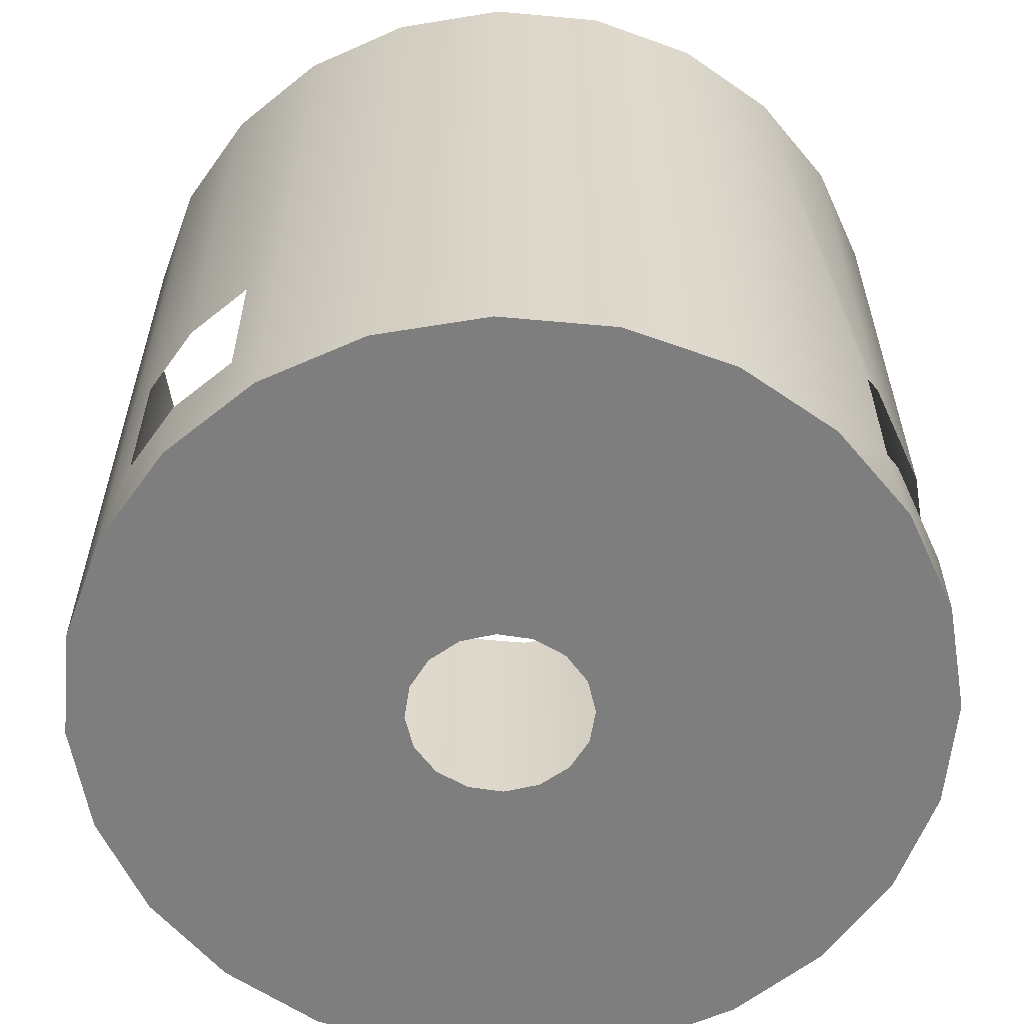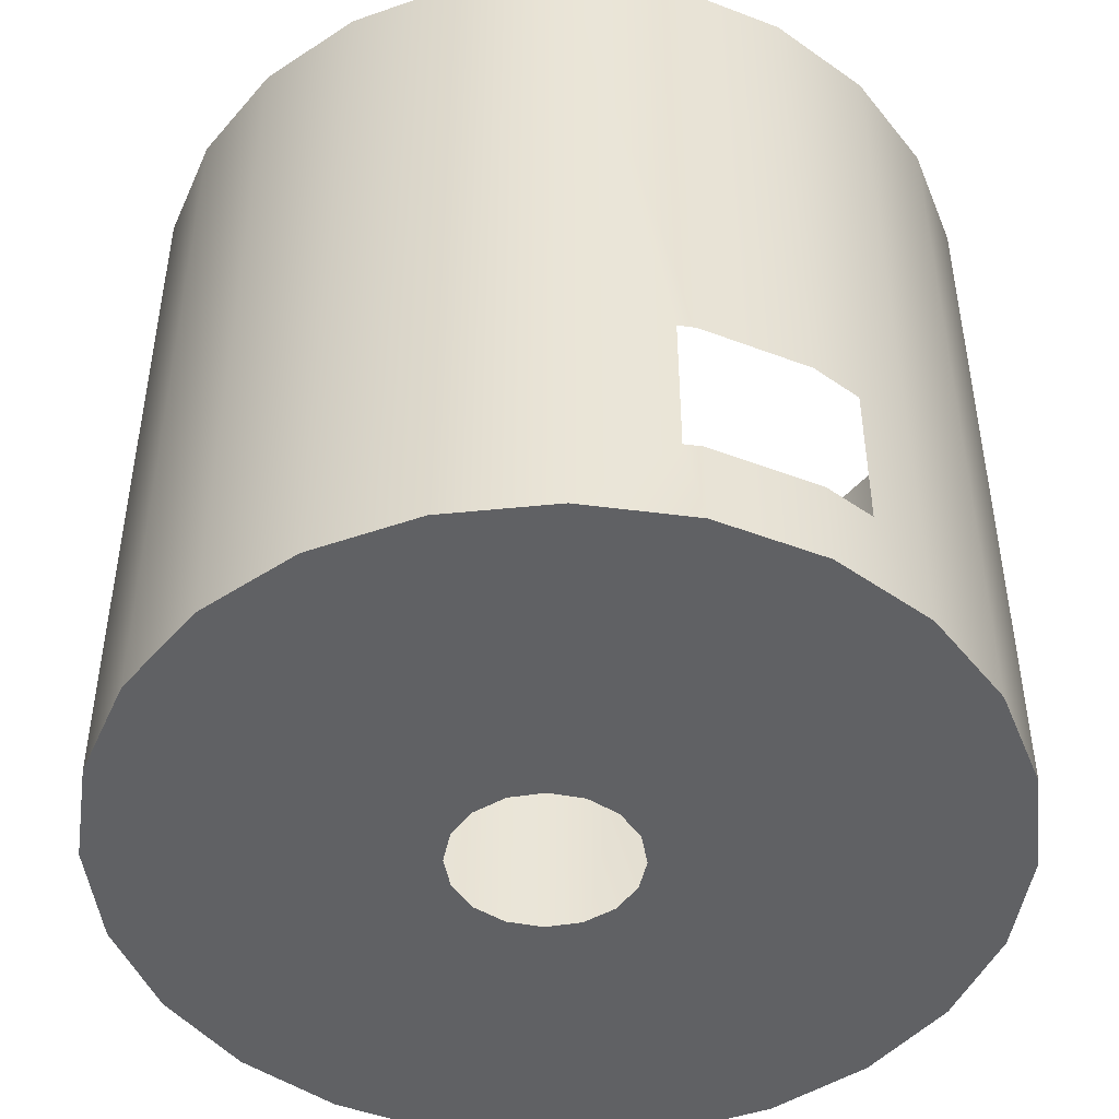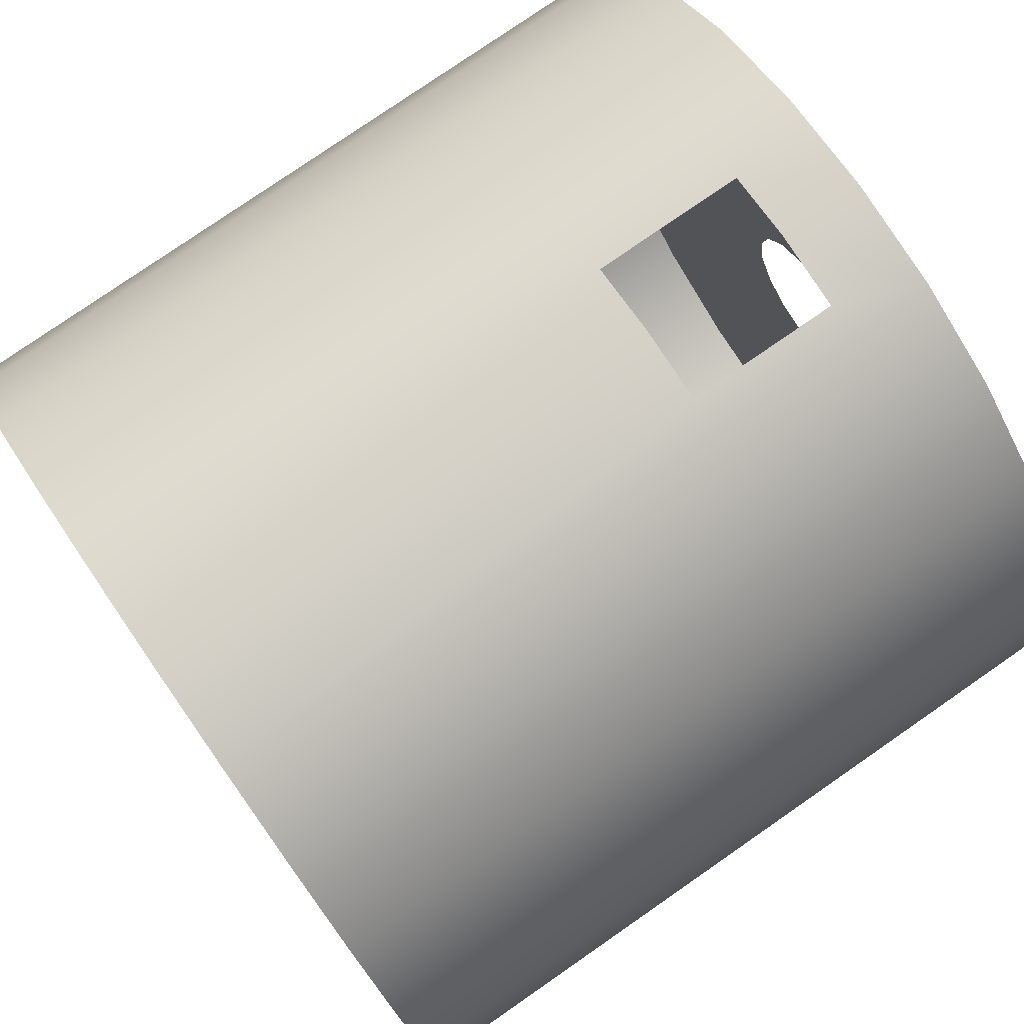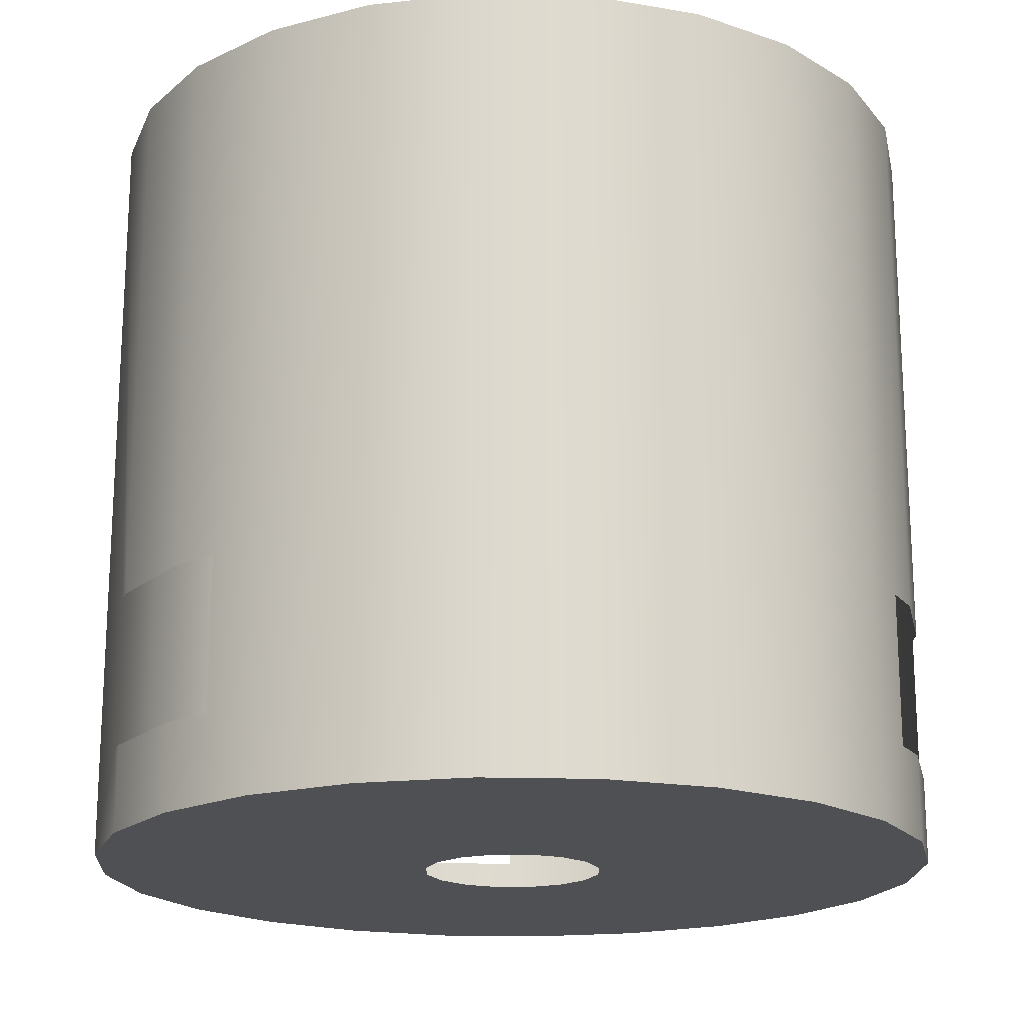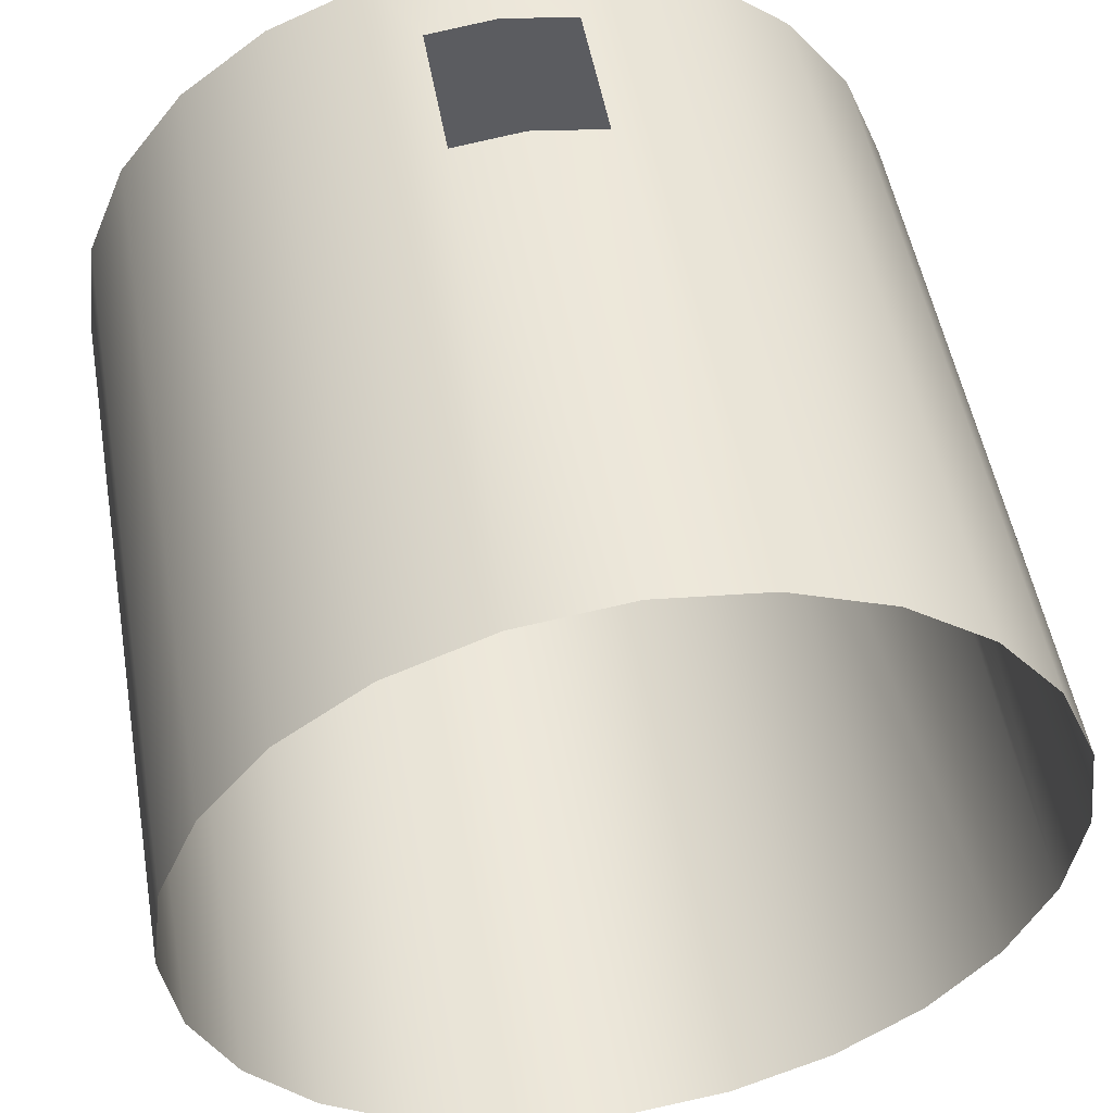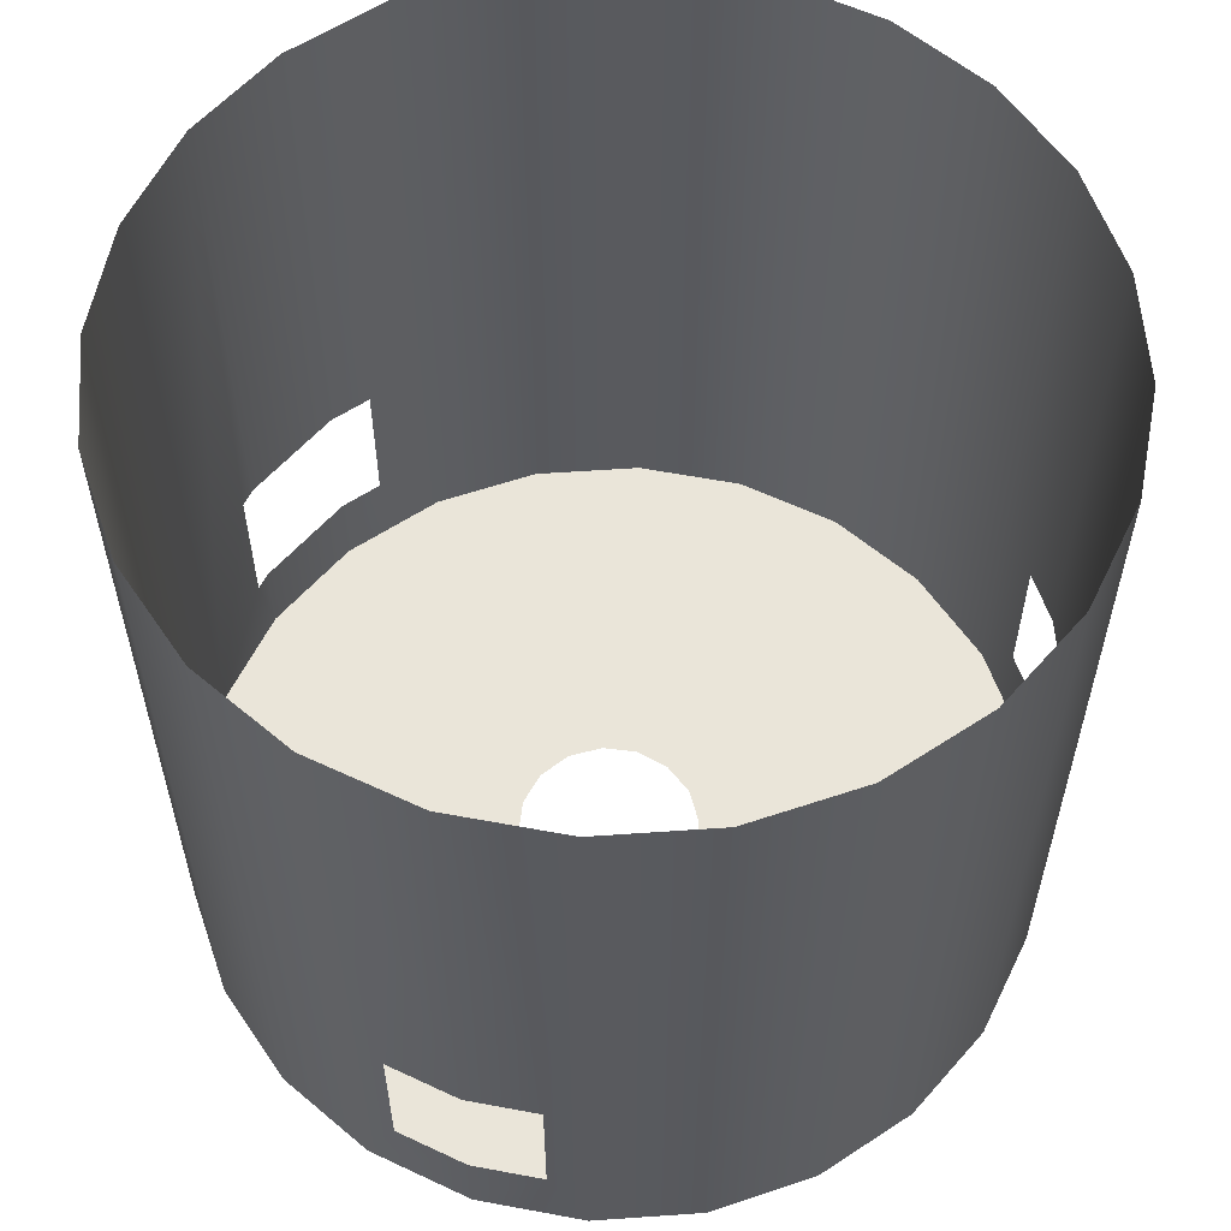
<metadata>
{"format":"obj","ext":"obj","renderer":"f3d","projection":"perspective","resolution":1024,"background":"white","views":[{"elev":-59.5,"azim":-132.9,"up":"+Z"},{"elev":-46.8,"azim":-90.9,"up":"+Z"},{"elev":78.7,"azim":55.3,"up":"+Y"},{"elev":-18.7,"azim":-10.7,"up":"+Z"},{"elev":51.4,"azim":-10.0,"up":"+Y"},{"elev":58.5,"azim":-161.6,"up":"+Z"}]}
</metadata>
<code>
o #ID209
v 0.2582 -0.117 0.059
v 0.2342 -0.175 0.1079
v 0.2582 -0.117 0.1079
v 0.2342 -0.175 0.059
v 0.2186 -0.1953 0.1079
v 0.196 -0.2248 0.059
v 0.2342 -0.175 0.4983
v 0.196 -0.2248 0.4983
v 0.2186 -0.1953 0.1949
v 0.2342 -0.175 0.1949
v 0.2664 -0.05471 0.059
v 0.2582 -0.117 0.4983
v 0.2664 -0.05471 0.4983
v 0.2596 -0.1066 0.1949
v 0.2582 -0.117 0.1949
v 0.2596 -0.1066 0.1079
v 0.2664 -0.05471 0.059
v 0.02761 -0.099 0.059
v 0.2582 -0.117 0.059
v 0.04726 -0.09509 0.059
v 0.06392 -0.08395 0.059
v 0.07506 -0.06729 0.059
v 0.07897 -0.04763 0.059
v 0.2582 0.007546 0.059
v 0.07506 -0.02798 0.059
v 0.06392 -0.01132 0.059
v 0.04726 -0.00018 0.059
v 0.02761 0.00373 0.059
v -0.2065 0.007546 0.059
v -0.1825 0.06556 0.059
v 0.2342 0.06556 0.059
v -0.1442 0.1154 0.059
v 0.196 0.1154 0.059
v -0.09441 0.1536 0.059
v 0.1461 0.1536 0.059
v 0.08812 0.1776 0.059
v -0.03639 0.1776 0.059
v 0.02586 0.1858 0.059
v 0.08812 -0.2871 0.059
v -0.03639 -0.2871 0.059
v 0.02586 -0.2953 0.059
v 0.1461 -0.263 0.059
v -0.09441 -0.263 0.059
v 0.196 -0.2248 0.059
v -0.1442 -0.2248 0.059
v 0.2342 -0.175 0.059
v -0.1825 -0.175 0.059
v -0.2065 -0.117 0.059
v -0.2147 -0.05471 0.059
v 0.007949 -0.09509 0.059
v -0.008715 -0.08395 0.059
v -0.01985 -0.06729 0.059
v -0.02376 -0.04763 0.059
v -0.01985 -0.02798 0.059
v -0.008715 -0.01132 0.059
v 0.007949 -0.00018 0.059
v 0.1461 -0.263 0.059
v 0.1461 -0.263 0.4983
v 0.2582 0.007546 0.4983
v 0.2582 0.007546 0.059
v -0.2065 -0.117 0.059
v -0.2078 -0.1073 0.1079
v -0.2065 -0.117 0.1079
v -0.2065 -0.117 0.1949
v -0.2147 -0.05471 0.4983
v -0.2065 -0.117 0.4983
v -0.2078 -0.1073 0.1949
v -0.2147 -0.05471 0.059
v -0.1825 -0.175 0.059
v -0.1825 -0.175 0.1079
v -0.1442 -0.2248 0.4983
v -0.1825 -0.175 0.1949
v -0.1825 -0.175 0.4983
v -0.1641 -0.1989 0.1949
v -0.1442 -0.2248 0.059
v -0.1641 -0.1989 0.1079
v -0.09441 -0.263 0.059
v -0.09441 -0.263 0.4983
v -0.03639 -0.2871 0.059
v -0.03639 -0.2871 0.4983
v 0.02586 -0.2953 0.4983
v 0.02586 -0.2953 0.059
v 0.08812 -0.2871 0.4983
v 0.08812 -0.2871 0.059
v 0.2342 0.06556 0.059
v 0.2342 0.06556 0.4983
v 0.196 0.1154 0.059
v 0.196 0.1154 0.4983
v 0.1461 0.1536 0.4983
v 0.1461 0.1536 0.059
v 0.08812 0.1776 0.4983
v 0.08812 0.1776 0.059
v 0.02586 0.1858 0.1079
v 0.02586 0.1858 0.059
v 0.06891 0.1802 0.1079
v 0.06891 0.1802 0.1949
v 0.02586 0.1858 0.1949
v 0.02586 0.1858 0.4983
v -0.03639 0.1776 0.059
v -0.01499 0.1805 0.1079
v -0.03639 0.1776 0.4983
v -0.01499 0.1805 0.1949
v -0.09441 0.1536 0.4983
v -0.09441 0.1536 0.059
v -0.1442 0.1154 0.4983
v -0.1442 0.1154 0.059
v -0.1825 0.06556 0.059
v -0.1825 0.06556 0.4983
v -0.2065 0.007546 0.059
v -0.2065 0.007546 0.4983
f 1 2 3
f 2 1 4
f 4 5 2
f 5 4 6
f 7 6 8
f 6 7 9
f 9 7 10
f 6 9 5
f 11 12 13
f 12 11 14
f 12 14 15
f 14 11 16
f 16 1 3
f 1 16 11
f 17 18 19
f 18 17 20
f 20 17 21
f 21 17 22
f 22 17 23
f 23 17 24
f 23 24 25
f 25 24 26
f 26 24 27
f 27 24 28
f 28 24 29
f 29 24 30
f 30 24 31
f 30 31 32
f 32 31 33
f 32 33 34
f 34 33 35
f 34 35 36
f 34 36 37
f 37 36 38
f 39 40 41
f 40 39 42
f 40 42 43
f 43 42 44
f 43 44 45
f 45 44 46
f 45 46 47
f 47 46 48
f 48 46 19
f 48 19 18
f 48 18 49
f 49 18 50
f 49 50 51
f 49 51 52
f 49 52 53
f 49 53 29
f 29 53 54
f 29 54 55
f 29 55 56
f 29 56 28
f 15 7 12
f 7 15 10
f 8 57 58
f 57 8 6
f 59 11 13
f 11 59 60
f 61 62 63
f 64 65 66
f 65 64 67
f 65 67 68
f 68 67 62
f 68 62 61
f 69 63 70
f 63 69 61
f 71 72 73
f 72 71 74
f 74 71 75
f 74 75 76
f 76 75 70
f 70 75 69
f 71 77 75
f 77 71 78
f 78 79 77
f 79 78 80
f 81 79 80
f 79 81 82
f 83 82 81
f 82 83 84
f 58 84 83
f 84 58 57
f 85 59 86
f 59 85 60
f 87 86 88
f 86 87 85
f 87 89 90
f 89 87 88
f 90 91 92
f 91 90 89
f 92 93 94
f 93 92 95
f 95 92 96
f 97 91 98
f 91 97 96
f 91 96 92
f 99 100 101
f 100 99 94
f 100 94 93
f 101 102 98
f 102 101 100
f 98 102 97
f 99 103 104
f 103 99 101
f 104 105 106
f 105 104 103
f 107 105 108
f 105 107 106
f 109 108 110
f 108 109 107
f 65 109 110
f 109 65 68
f 72 66 73
f 66 72 64

</code>
